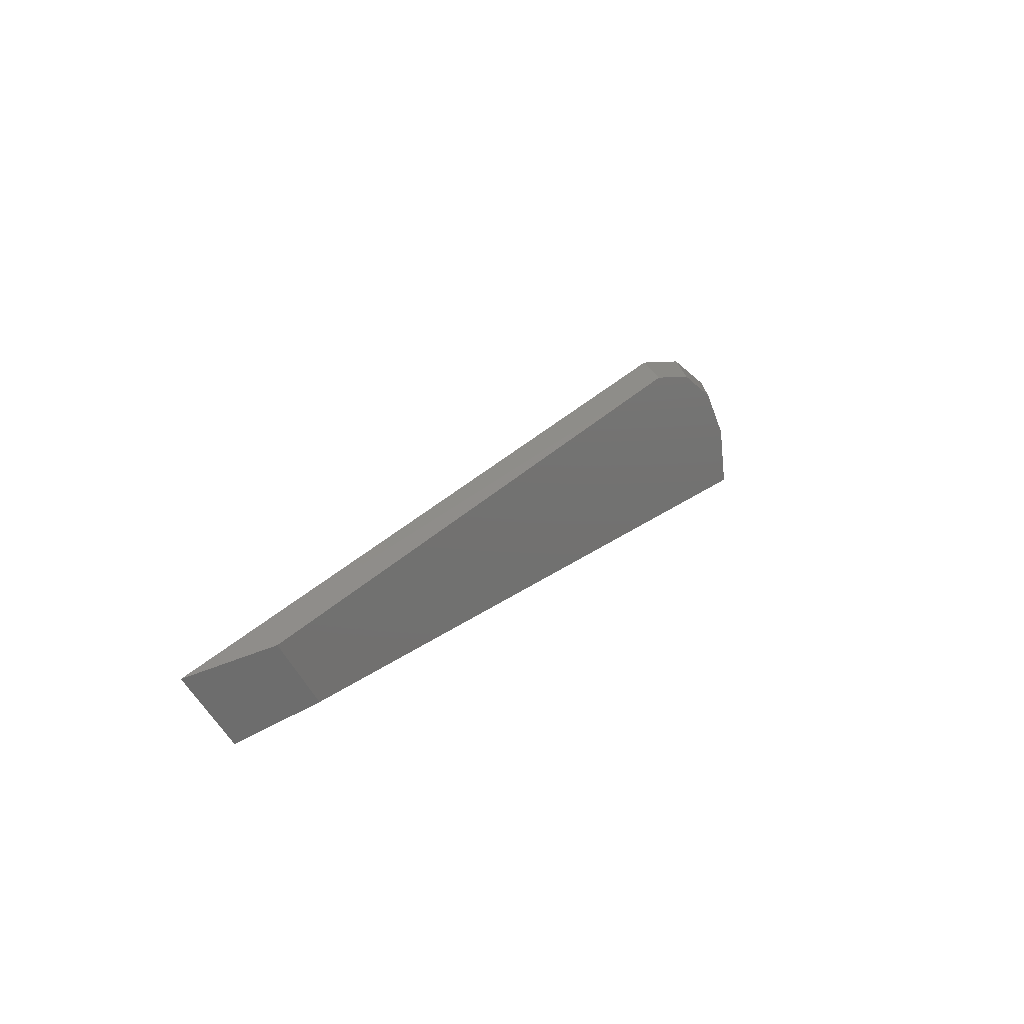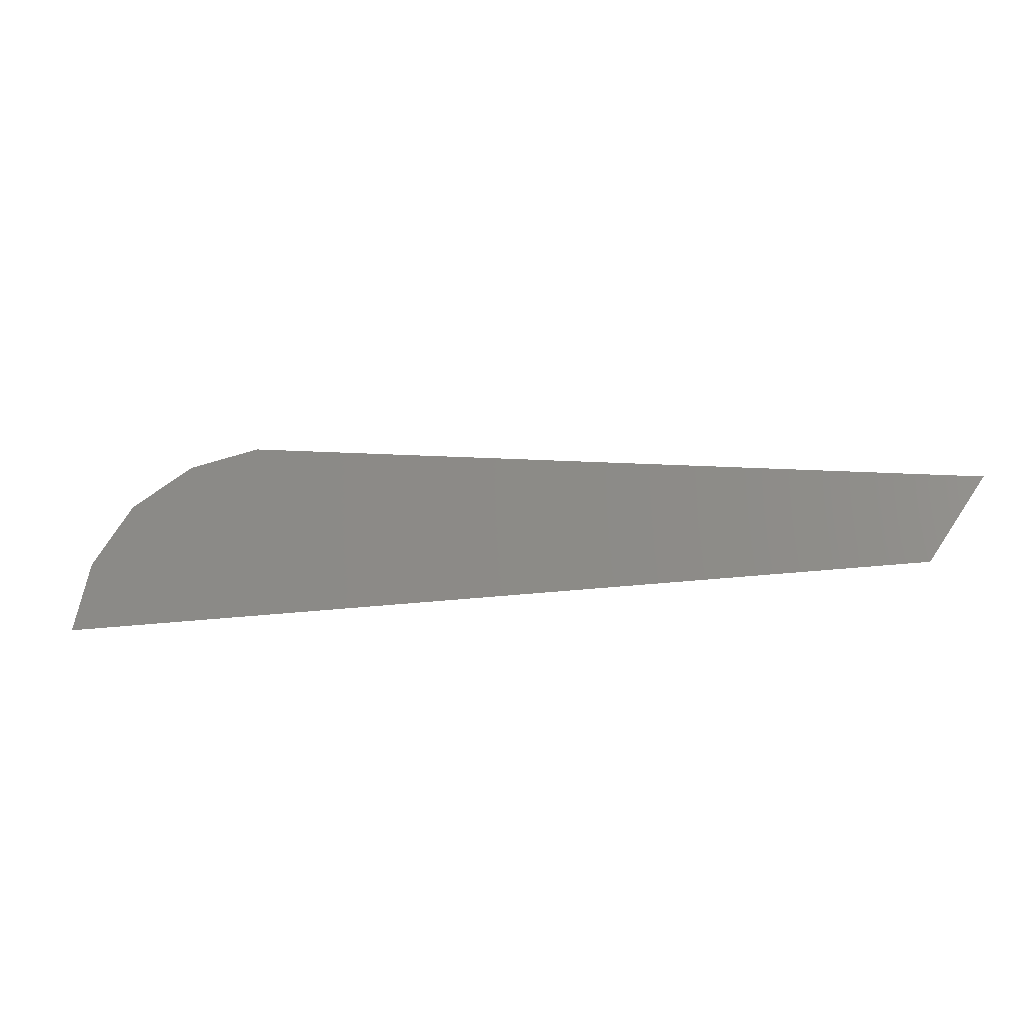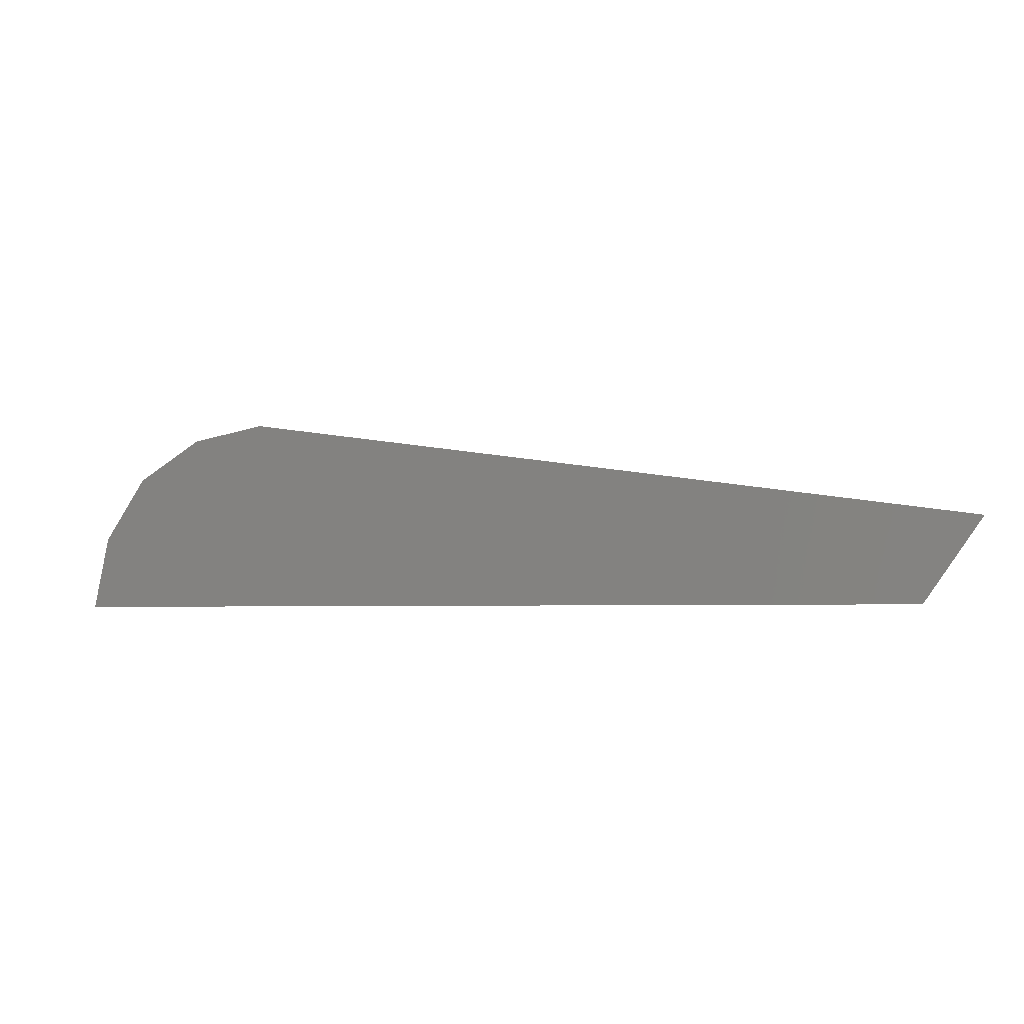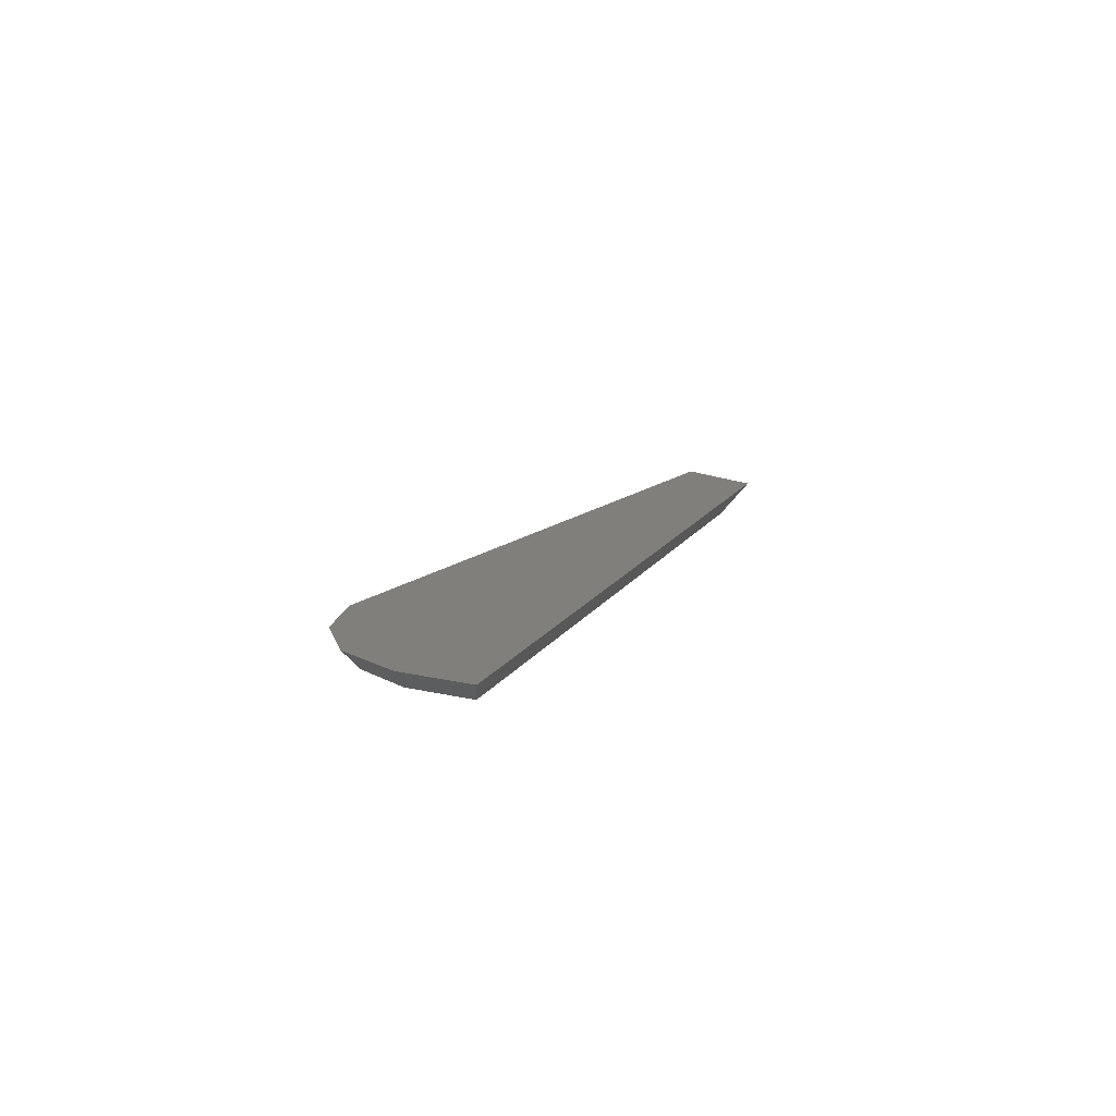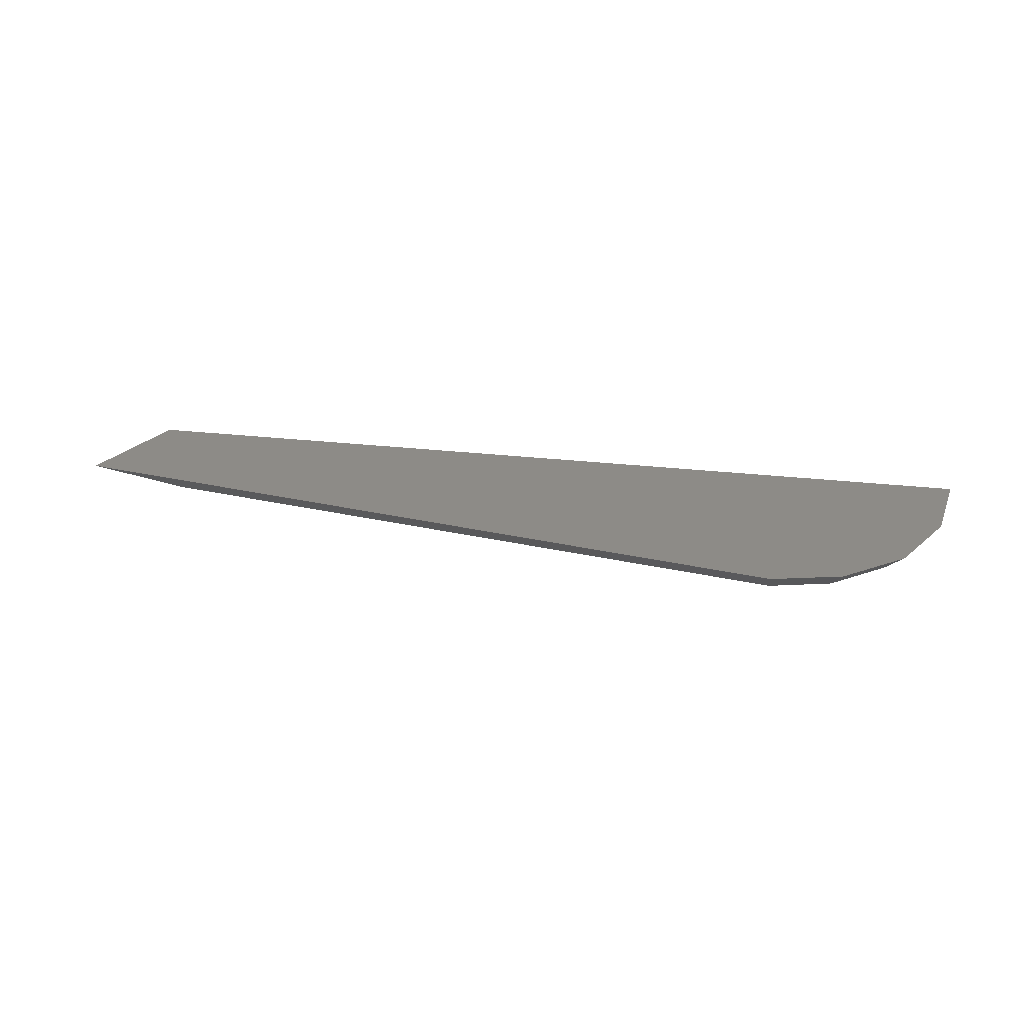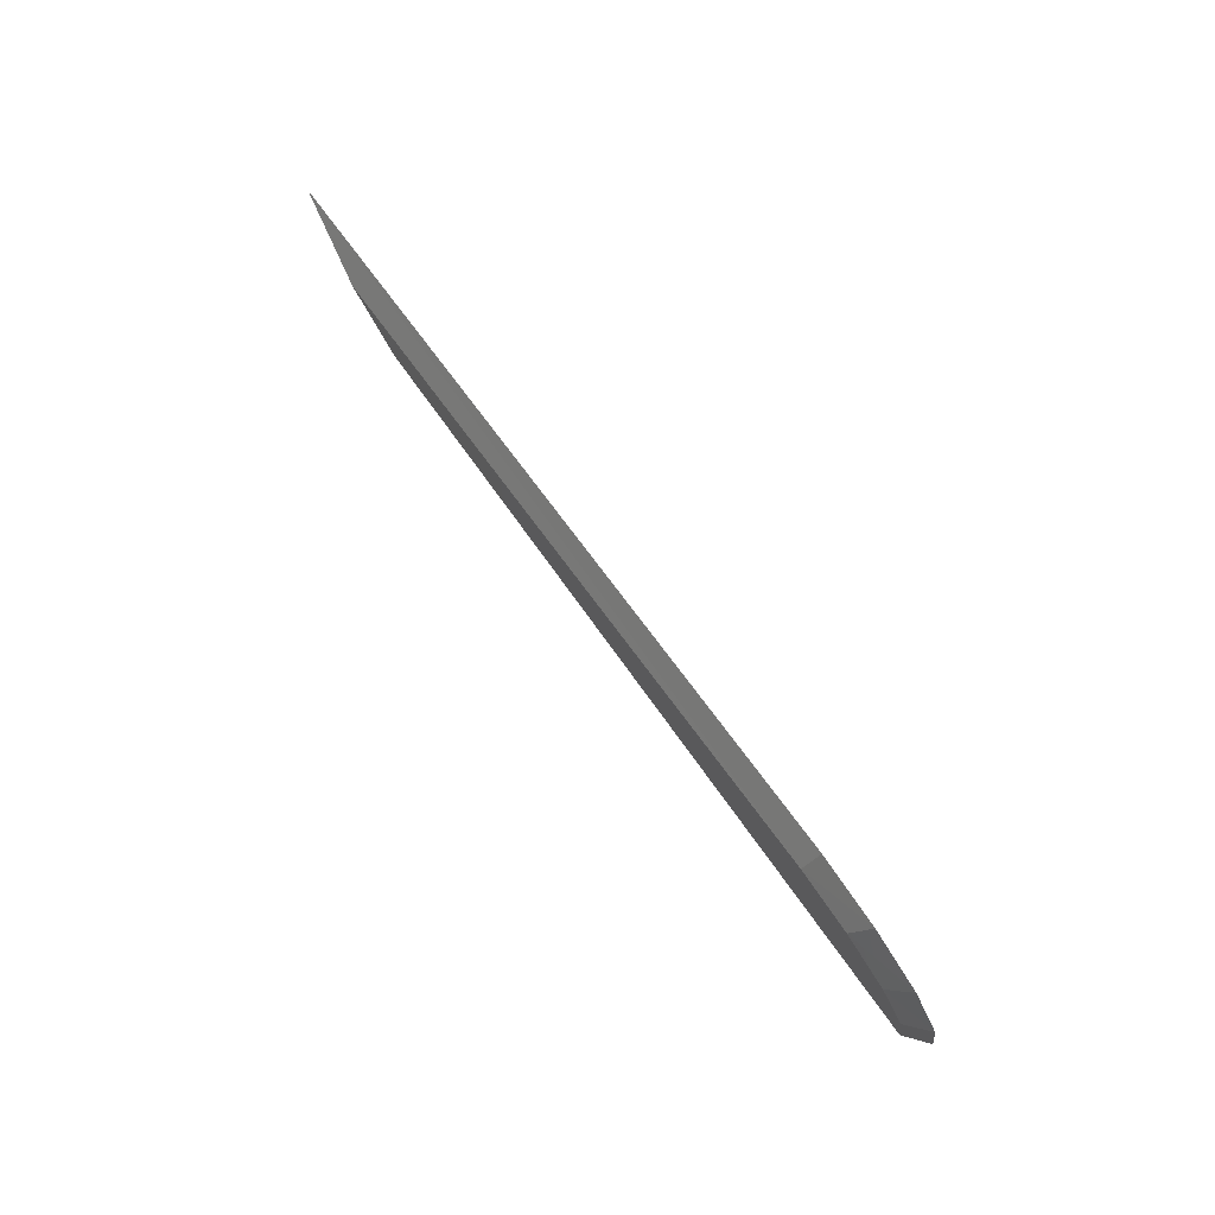
<metadata>
{"format":"stl","ext":"stl","renderer":"f3d","projection":"perspective","resolution":1024,"background":"white","views":[{"elev":19.6,"azim":-55.4,"up":"+Z"},{"elev":-24.7,"azim":-168.0,"up":"+Z"},{"elev":-3.6,"azim":-164.0,"up":"+Z"},{"elev":12.6,"azim":108.8,"up":"+Y"},{"elev":34.6,"azim":8.0,"up":"+Y"},{"elev":79.9,"azim":53.7,"up":"+Z"}]}
</metadata>
<code>
# stl→obj: 16 verts, 28 faces
v -1.714 -24.98 -1.41
v -1.639 -24.92 -1.44
v -1.754 -24.98 -1.21
v -1.684 -24.92 -1.215
v -1.864 -24.98 -1.045
v -1.809 -24.92 -1.02
v -2.034 -24.98 -0.935
v -2.004 -24.92 -0.895
v -2.229 -24.98 -0.895
v -2.229 -24.92 -0.85
v -4.524 -24.92 -1.18
v -4.344 -24.92 -1.44
v -4.064 -24.98 -1.41
v -2.229 -24.92 -1.44
v -2.229 -24.98 -1.41
v -4.224 -24.98 -1.18
f 1 2 3
f 2 3 4
f 3 4 5
f 4 5 6
f 5 6 7
f 6 7 8
f 7 8 9
f 8 9 10
f 9 10 11
f 12 13 14
f 13 14 15
f 14 15 2
f 15 2 1
f 11 12 10
f 12 10 14
f 10 14 8
f 14 8 6
f 7 9 15
f 9 15 16
f 15 16 13
f 16 13 12
f 1 3 15
f 3 15 5
f 15 5 7
f 6 14 4
f 14 4 2
f 12 11 16
f 11 9 16

</code>
